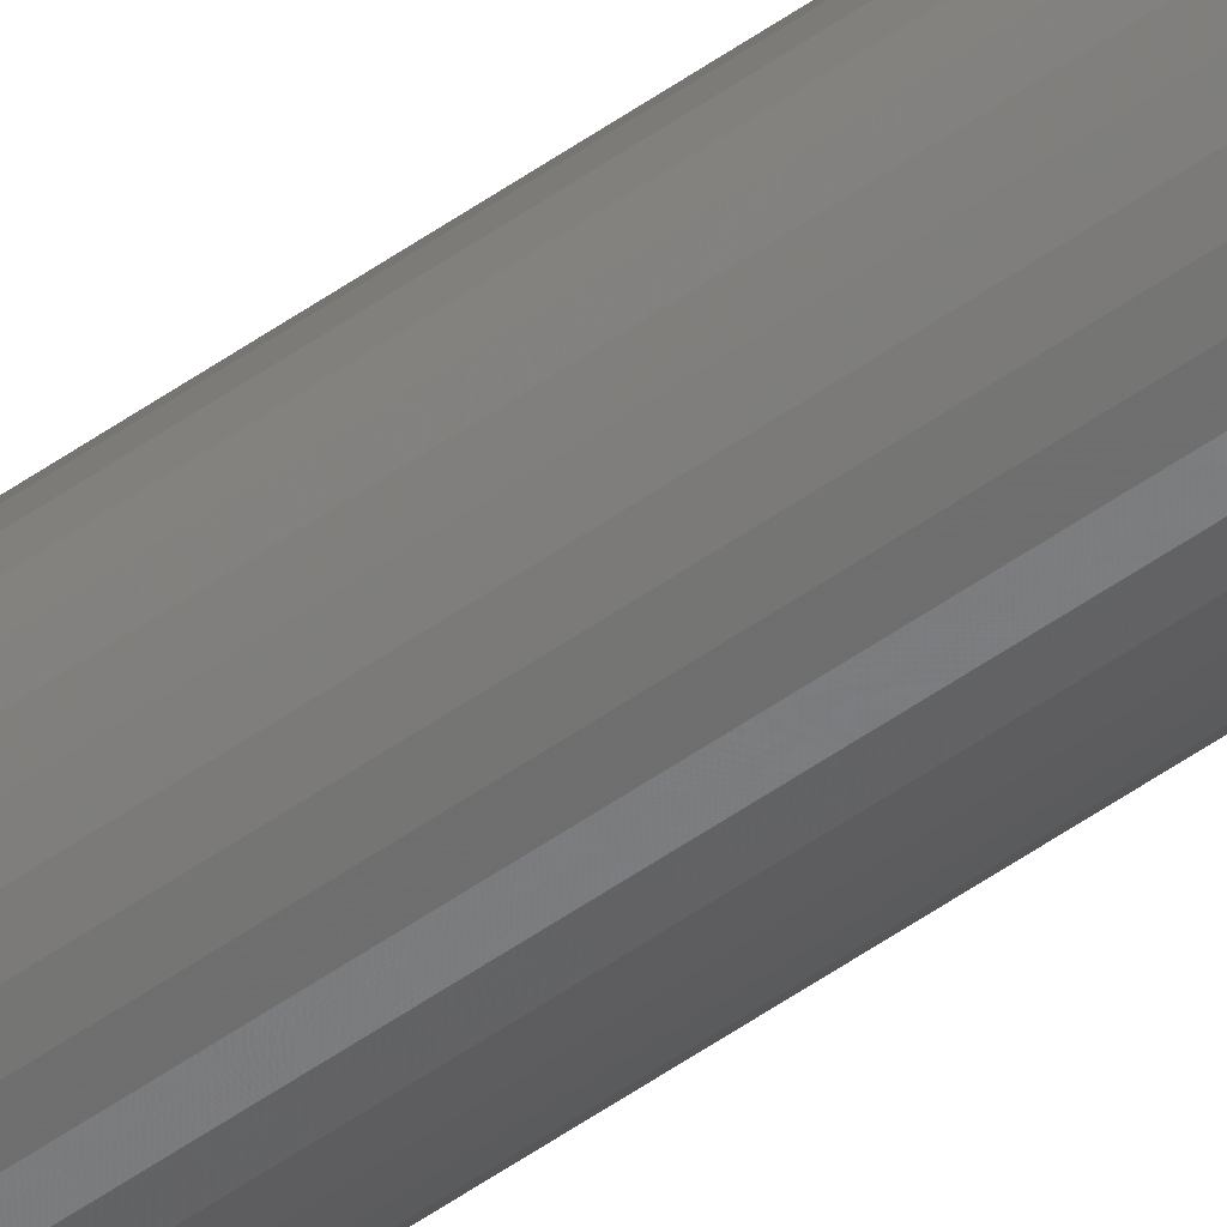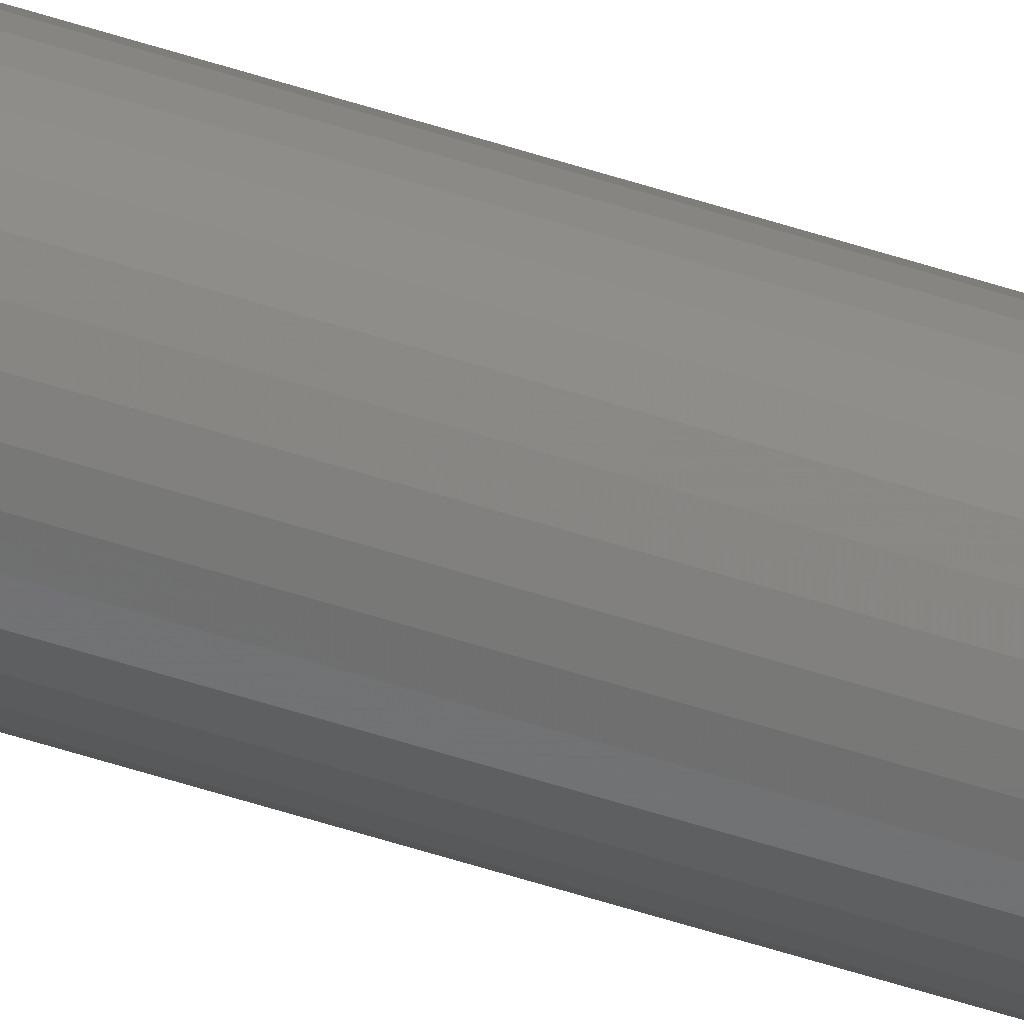
<metadata>
{"format":"stl","ext":"stl","renderer":"f3d","projection":"perspective","resolution":1024,"background":"white","views":[{"elev":-49.6,"azim":-51.5,"up":"+Y"},{"elev":-54.2,"azim":-109.2,"up":"+Y"}]}
</metadata>
<code>
# stl→obj: 65 verts, 126 faces
v 0.007977 -1.934e-18 0.05469
v 0.007977 0 0.75
v 0.007825 -0.00154 0.05469
v 0.007825 -0.00154 0.75
v 0.007376 -0.003021 0.05469
v 0.007376 -0.003021 0.75
v 0.006646 -0.004386 0.05469
v 0.006646 -0.004386 0.75
v 0.005665 -0.005582 0.05469
v 0.005665 -0.005582 0.75
v 0.004468 -0.006564 0.05469
v 0.004468 -0.006564 0.75
v 0.003103 -0.007294 0.05469
v 0.003103 -0.007294 0.75
v 0.001622 -0.007743 0.05469
v 0.001622 -0.007743 0.75
v 8.224e-05 -0.007895 0.05469
v 8.224e-05 -0.007895 0.75
v -0.001458 -0.007743 0.05469
v -0.001458 -0.007743 0.75
v -0.002939 -0.007294 0.05469
v -0.002939 -0.007294 0.75
v -0.004304 -0.006564 0.05469
v -0.004304 -0.006564 0.75
v -0.0055 -0.005582 0.05469
v -0.0055 -0.005582 0.75
v -0.006482 -0.004386 0.05469
v -0.006482 -0.004386 0.75
v -0.007212 -0.003021 0.05469
v -0.007212 -0.003021 0.75
v -0.007661 -0.00154 0.05469
v -0.007661 -0.00154 0.75
v -0.007812 9.668e-19 0.05469
v -0.007812 9.668e-19 0.75
v -0.007661 0.00154 0.05469
v -0.007661 0.00154 0.75
v -0.007212 0.003021 0.05469
v -0.007212 0.003021 0.75
v -0.006482 0.004386 0.05469
v -0.006482 0.004386 0.75
v -0.0055 0.005582 0.05469
v -0.0055 0.005582 0.75
v -0.004304 0.006564 0.05469
v -0.004304 0.006564 0.75
v -0.002939 0.007294 0.05469
v -0.002939 0.007294 0.75
v -0.001458 0.007743 0.05469
v -0.001458 0.007743 0.75
v 8.224e-05 0.007895 0.05469
v 8.224e-05 0.007895 0.75
v 0.001622 0.007743 0.05469
v 0.001622 0.007743 0.75
v 0.003103 0.007294 0.05469
v 0.003103 0.007294 0.75
v 0.004468 0.006564 0.05469
v 0.004468 0.006564 0.75
v 0.005665 0.005582 0.05469
v 0.005665 0.005582 0.75
v 0.006646 0.004386 0.05469
v 0.006646 0.004386 0.75
v 0.007376 0.003021 0.05469
v 0.007376 0.003021 0.75
v 0.007825 0.00154 0.05469
v 0.007825 0.00154 0.75
v -5.723e-07 -1.376e-09 0
f 1 2 3
f 3 2 4
f 3 4 5
f 5 4 6
f 5 6 7
f 7 6 8
f 7 8 9
f 9 8 10
f 9 10 11
f 11 10 12
f 11 12 13
f 13 12 14
f 13 14 15
f 15 14 16
f 15 16 17
f 17 16 18
f 17 18 19
f 19 18 20
f 19 20 21
f 21 20 22
f 21 22 23
f 23 22 24
f 23 24 25
f 25 24 26
f 25 26 27
f 27 26 28
f 27 28 29
f 29 28 30
f 29 30 31
f 31 30 32
f 31 32 33
f 33 32 34
f 33 34 35
f 35 34 36
f 35 36 37
f 37 36 38
f 37 38 39
f 39 38 40
f 39 40 41
f 41 40 42
f 41 42 43
f 43 42 44
f 43 44 45
f 45 44 46
f 45 46 47
f 47 46 48
f 47 48 49
f 49 48 50
f 49 50 51
f 51 50 52
f 51 52 53
f 53 52 54
f 53 54 55
f 55 54 56
f 55 56 57
f 57 56 58
f 57 58 59
f 59 58 60
f 59 60 61
f 61 60 62
f 61 62 63
f 63 62 64
f 63 64 1
f 1 64 2
f 65 33 35
f 65 35 37
f 65 37 39
f 65 39 41
f 65 41 43
f 65 43 45
f 65 45 47
f 65 47 49
f 65 49 51
f 65 51 53
f 65 53 55
f 65 55 57
f 65 57 59
f 65 59 61
f 65 61 63
f 65 63 1
f 65 1 3
f 65 3 5
f 65 5 7
f 65 7 9
f 65 9 11
f 65 11 13
f 65 13 15
f 65 15 17
f 65 17 19
f 65 19 21
f 65 21 23
f 65 23 25
f 65 25 27
f 65 27 29
f 65 29 31
f 65 31 33
f 44 50 48
f 44 48 46
f 50 44 52
f 52 44 42
f 42 40 52
f 40 54 52
f 40 56 54
f 40 58 56
f 58 40 60
f 40 38 60
f 60 38 62
f 38 36 62
f 62 36 64
f 2 32 4
f 32 30 4
f 4 30 6
f 30 28 6
f 6 28 8
f 28 26 8
f 8 26 24
f 8 24 10
f 10 24 22
f 10 22 20
f 20 18 10
f 18 12 10
f 12 18 16
f 12 16 14
f 34 32 2
f 34 2 64
f 34 64 36

</code>
